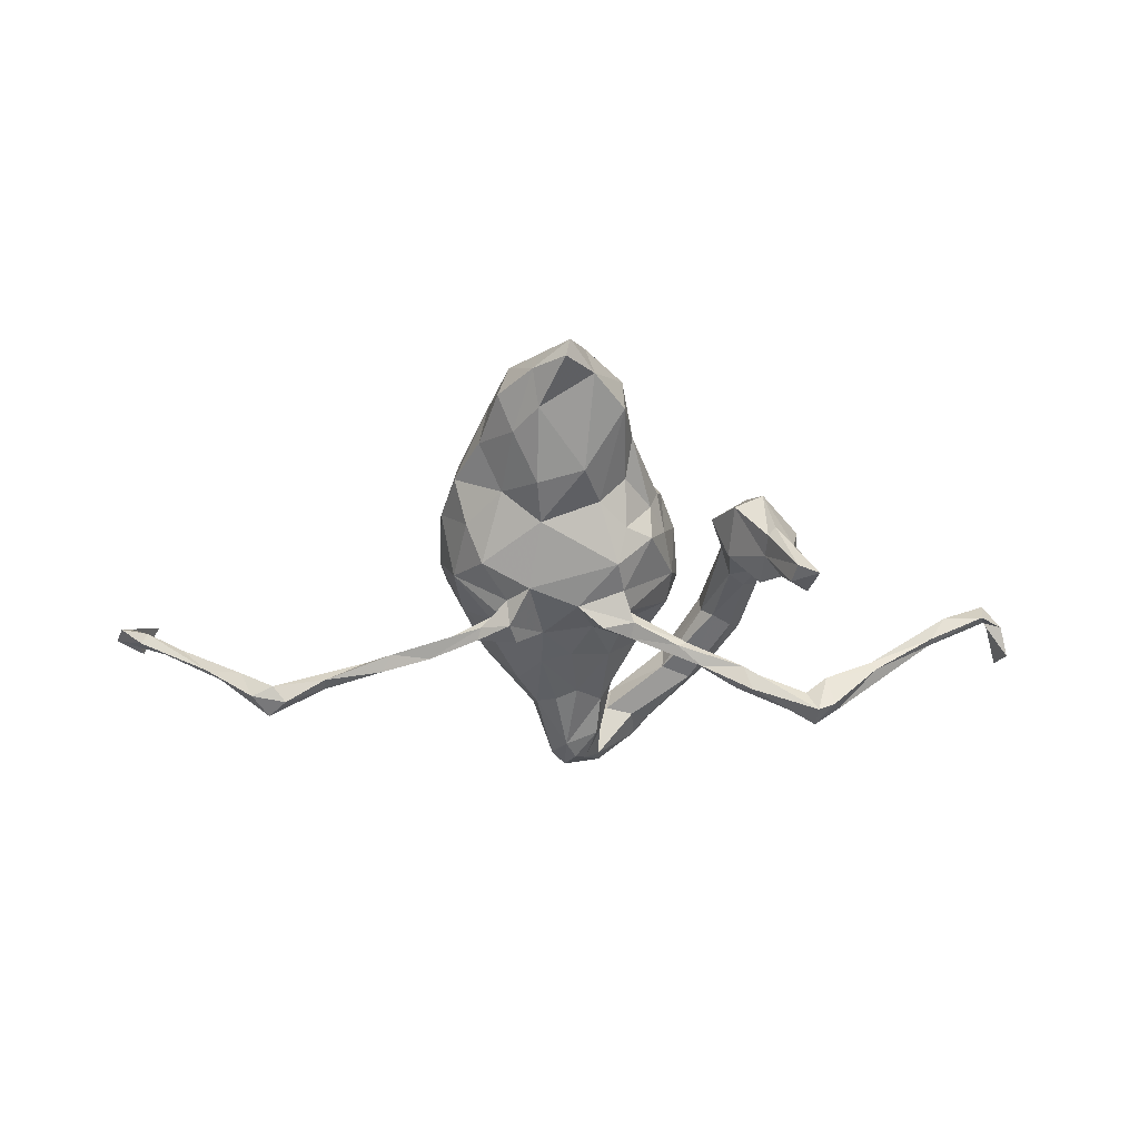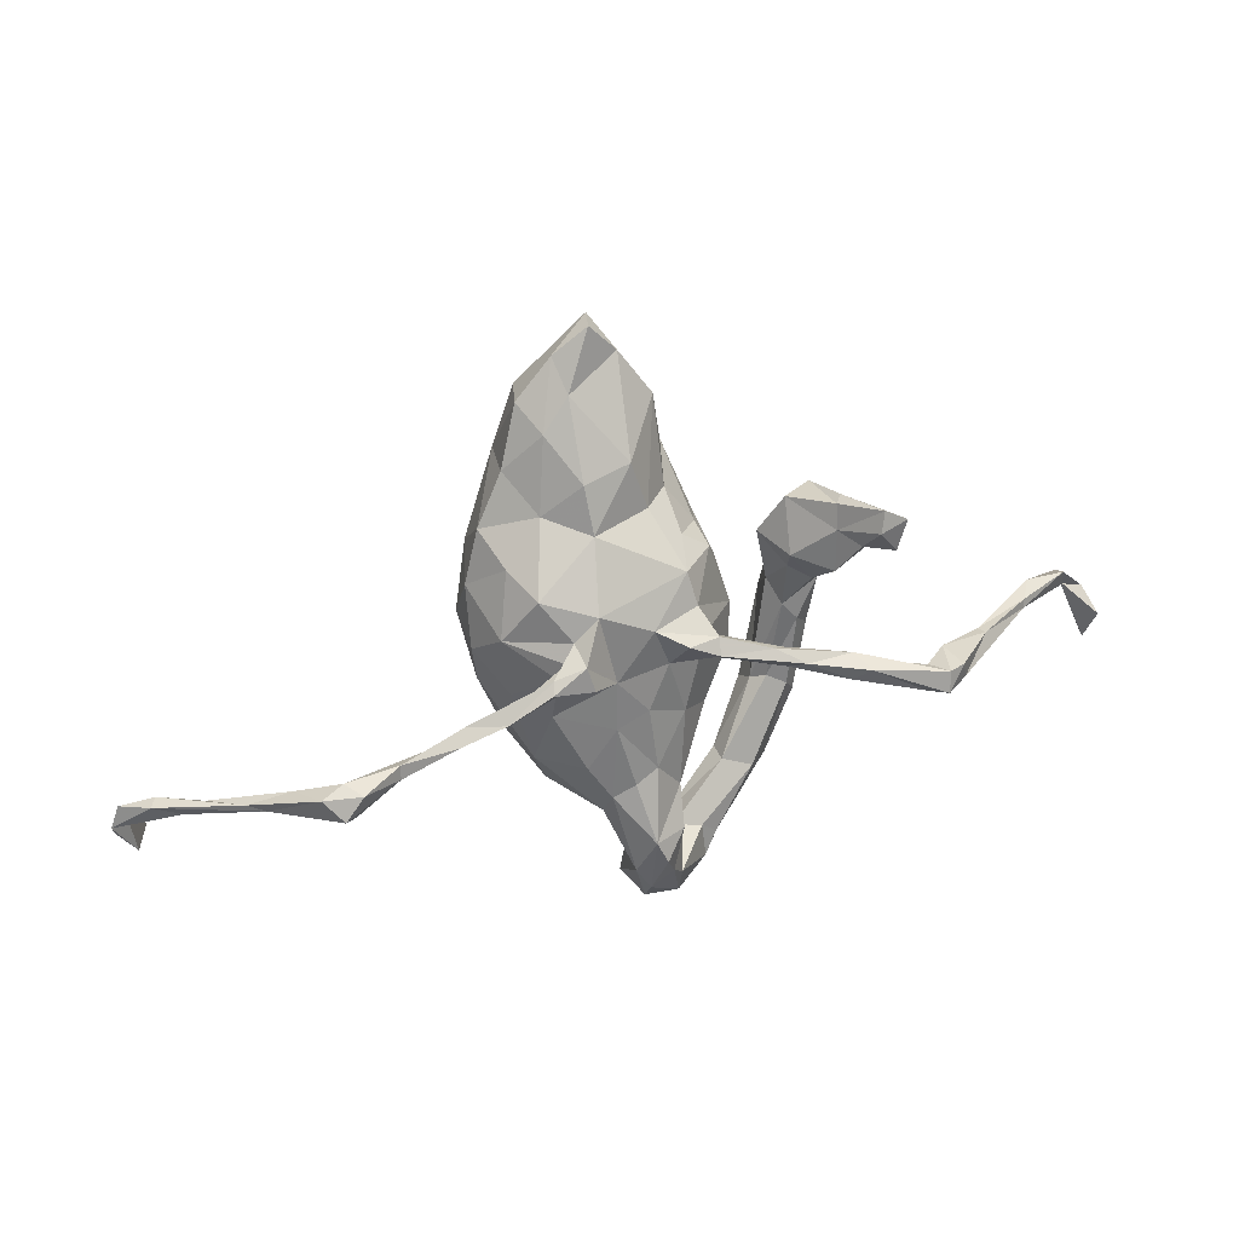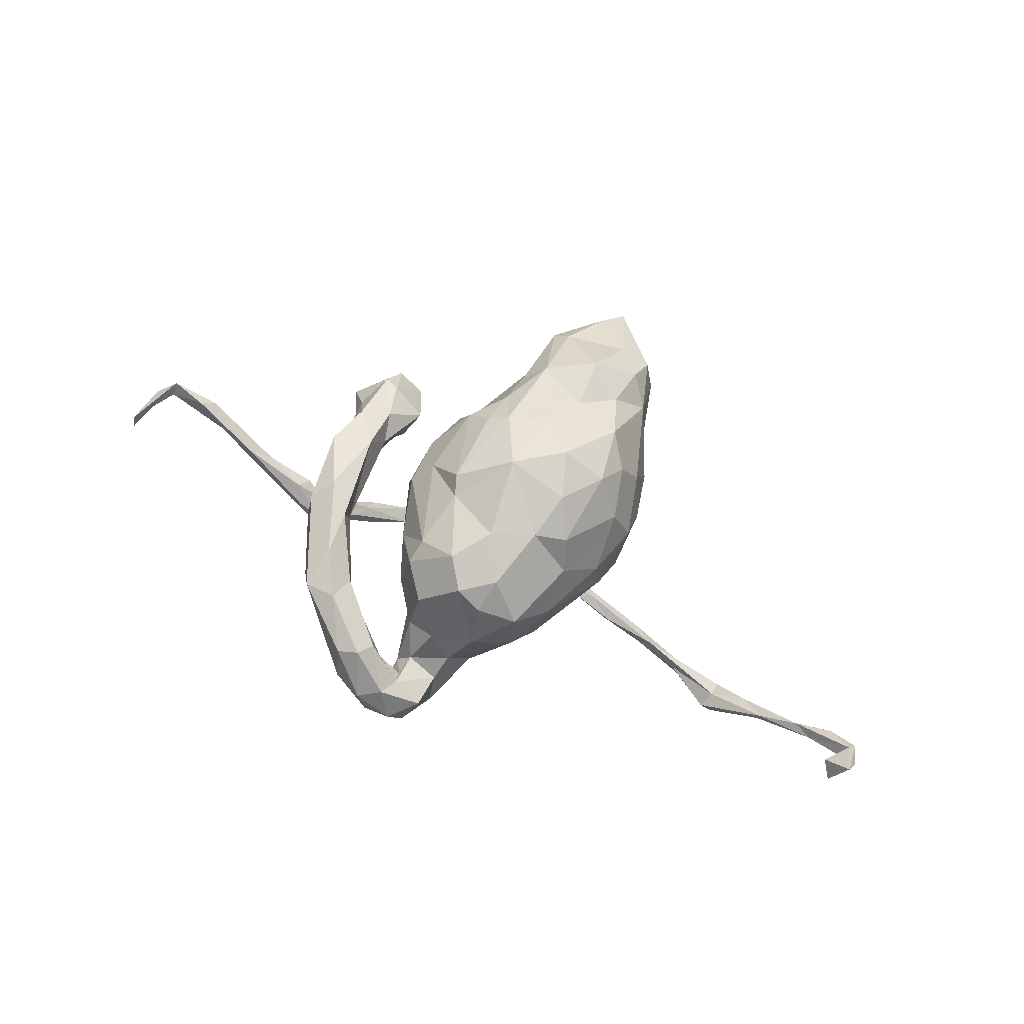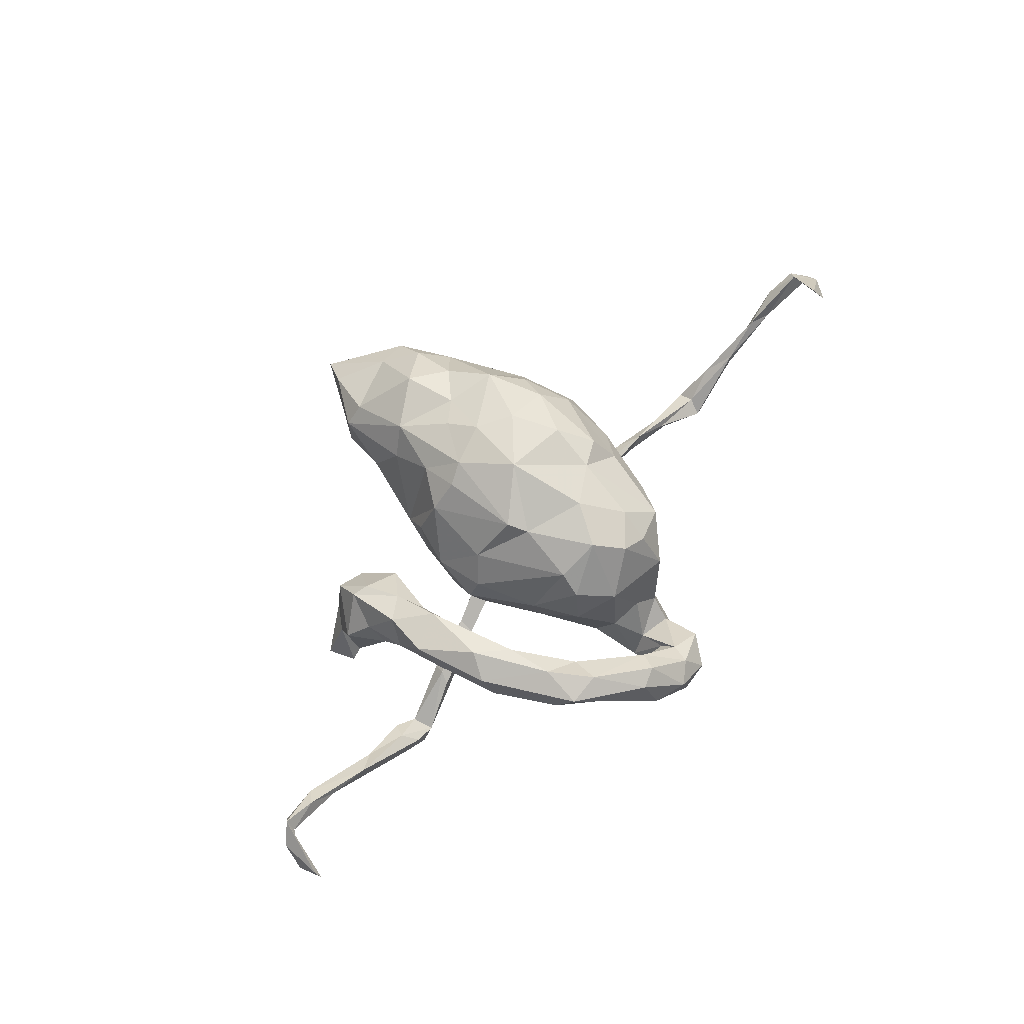
<metadata>
{"format":"obj","ext":"obj","renderer":"f3d","projection":"perspective","resolution":1024,"background":"white","views":[{"elev":-50.2,"azim":174.0,"up":"+Z"},{"elev":19.3,"azim":160.5,"up":"+Y"},{"elev":69.5,"azim":22.4,"up":"+Z"},{"elev":71.5,"azim":-55.5,"up":"+Z"}]}
</metadata>
<code>
v 0.8639 -0.1416 -0.08792
v 0.8662 -0.2001 -0.0545
v 0.8524 -0.1543 -0.07081
v 0.8743 -0.1804 -0.07769
v 0.8104 -0.2166 0.006847
v 0.7758 -0.1452 -0.142
v 0.8213 -0.1335 -0.13
v 0.832 -0.2365 -0.04624
v 0.8115 -0.1237 -0.1135
v 0.694 -0.1165 -0.2057
v 0.6708 -0.1234 -0.2001
v 0.6661 -0.1248 -0.2186
v 0.7438 -0.1248 -0.1496
v 0.5686 -0.1215 -0.3068
v 0.6013 -0.08727 -0.295
v 0.6278 -0.09254 -0.2324
v 0.5655 -0.06851 -0.2854
v 0.5623 -0.09763 -0.2683
v 0.549 -0.1242 -0.2861
v 0.5404 -0.08369 -0.3075
v 0.4661 -0.08033 -0.2492
v 0.476 -0.08195 -0.2686
v 0.4062 -0.05861 -0.2164
v 0.476 -0.05837 -0.2699
v 0.3783 -0.05674 -0.2405
v 0.2575 -0.02394 -0.1676
v 0.3622 -0.03245 -0.2187
v 0.305 -0.05123 -0.1921
v 0.2933 -0.04522 -0.208
v 0.2943 0.11 0.01272
v 0.289 0.006416 0.001032
v 0.2949 0.05245 0.06475
v 0.2762 0.2025 0.0005588
v 0.2641 0.04623 0.1404
v 0.2742 -0.05202 0.02377
v 0.2491 0.1516 -0.06143
v 0.2405 -0.05866 -0.04879
v 0.2653 -0.047 0.08204
v 0.1871 -0.02618 -0.1499
v 0.2703 0.1585 0.09359
v 0.239 0.2943 -0.008359
v 0.2628 0.04136 -0.07478
v 0.2038 0.1951 0.1884
v 0.2438 0.1356 0.1632
v 0.2005 -0.05477 0.1986
v 0.1923 0.2294 -0.05749
v 0.2151 0.4008 -0.007971
v 0.1912 -0.1869 -0.008836
v 0.211 -0.1681 0.09034
v 0.2262 0.3104 0.08001
v 0.1664 0.008844 0.2383
v 0.1837 0.3564 -0.05092
v 0.1651 0.04801 -0.1391
v 0.2191 0.08465 0.2066
v 0.2143 -0.09667 0.1465
v 0.1782 0.01533 -0.1392
v 0.216 0.1126 -0.1191
v 0.2112 -0.01971 -0.1768
v 0.207 0.0007407 -0.1654
v 0.165 -0.2266 0.1407
v 0.1766 0.2762 0.1505
v 0.1441 -0.07485 0.2183
v 0.1603 0.4712 -0.02018
v 0.1868 -0.01443 -0.1254
v 0.1977 0.4144 0.05611
v 0.1829 -0.09144 -0.08153
v 0.1019 0.5332 -0.01386
v 0.1881 0.3609 0.1082
v 0.1256 -0.1872 -0.08471
v 0.1412 -0.02273 -0.1713
v 0.1423 0.4196 0.07454
v 0.1569 0.01938 -0.1753
v 0.1179 0.228 0.181
v 0.1585 -0.2419 0.03484
v 0.09235 -0.02901 -0.1314
v 0.139 0.09562 0.2464
v 0.1192 0.2032 -0.1018
v 0.1441 0.4158 -0.05467
v 0.09822 -0.2838 0.09768
v 0.1335 0.2837 -0.09477
v 0.1079 0.5185 -0.0427
v 0.1108 -0.1856 0.2037
v 0.1282 0.08837 -0.149
v 0.1128 0.3262 0.1702
v 0.08735 -0.1132 -0.1162
v 0.05517 -0.3077 0.005979
v 0.08802 -0.2777 -0.04965
v 0.08241 0.1407 0.2399
v 0.07166 0.4865 0.02941
v 0.06666 0.1988 0.2067
v 0.04999 -0.2181 -0.1019
v 0.0842 -0.2417 -0.08626
v 0.09577 -0.2406 0.1721
v 0.006336 0.1298 0.2281
v 0.02833 0.3946 0.09483
v 0.042 -0.378 -0.08109
v 0.05246 0.3089 -0.08045
v 0.05388 0.03365 0.2588
v 0.03845 -0.4151 0.009184
v 0.0235 0.2862 0.1548
v 0.004605 -0.008149 -0.1266
v 0.05074 -0.2273 0.2011
v 0.0675 -0.1088 0.233
v 0.03757 0.05576 -0.1504
v -0.02552 0.1381 -0.1231
v 0.01738 0.228 -0.06137
v 0.04142 -0.3461 -0.02846
v 0.01355 -0.4163 -0.07418
v 0.05371 0.4727 -0.0204
v 0.03468 -0.08563 -0.1197
v -0.009993 0.03278 -0.1771
v -0.002184 -0.3568 -0.1122
v -0.03756 -0.1055 -0.08928
v -0.004064 0.4018 0.06137
v 0.013 -0.193 -0.1014
v -0.007418 -0.4609 0.003236
v 0.01495 -0.2889 0.04769
v -0.007691 0.3982 -0.01272
v -0.02358 0.1899 0.17
v 0.01945 -0.3189 -0.1182
v 0.01245 -0.4444 -0.04108
v -0.01682 -0.3281 -0.01765
v -0.02682 0.2473 -0.01398
v -0.06292 0.01137 -0.174
v -0.02957 -0.05575 0.2108
v -0.02034 -0.3729 0.00823
v 0.01538 -0.1747 0.222
v -0.03752 -0.2403 -0.06942
v -0.03732 -0.3093 -0.09049
v -0.02445 -0.3882 -0.08021
v -0.03564 0.1829 -0.07129
v -0.03943 -0.2736 0.02837
v -0.03244 0.1197 0.2069
v -0.02295 -0.2555 0.1376
v -0.01521 -0.3981 0.0379
v -0.05937 -0.008599 -0.09685
v -0.01878 0.2674 0.1092
v -0.03004 -0.4316 0.05442
v -0.04676 -0.3312 -0.05841
v -0.04181 -0.0183 0.2196
v -0.05841 -0.4583 -0.0117
v -0.03184 0.3143 0.02011
v -0.05195 -0.4098 -0.04591
v -0.09029 -0.1146 -0.03838
v -0.06529 -0.3609 0.03399
v -0.06496 0.03995 -0.1629
v -0.07836 0.1306 0.1591
v -0.08028 0.1835 -0.007468
v -0.0557 0.03719 -0.1299
v -0.09295 0.1867 0.03071
v -0.07094 -0.4539 0.04617
v -0.08516 0.1564 -0.06256
v -0.05554 -0.1562 0.1835
v -0.04788 0.00282 -0.1381
v -0.0595 -0.2445 -0.009542
v -0.06714 -0.1952 0.1564
v -0.04234 0.08204 -0.1268
v -0.08281 -0.2126 0.08165
v -0.07551 -0.3605 0.08802
v -0.09359 -0.3903 0.1107
v -0.1265 -0.4279 0.03919
v -0.1456 0.02165 -0.1944
v -0.105 -0.1435 0.02789
v -0.1629 0.01802 -0.1809
v -0.1058 0.00944 0.1445
v -0.1163 -0.3689 0.03146
v -0.1363 -0.02227 -0.02381
v -0.1379 0.04545 -0.02143
v -0.1071 0.1468 0.08313
v -0.1141 -0.1288 0.0845
v -0.1135 0.1287 -0.007867
v -0.1425 -0.01667 0.09653
v -0.1564 -0.005539 0.03925
v -0.1316 -0.3996 0.1035
v -0.1785 -0.3108 0.1379
v -0.141 0.07506 0.07544
v -0.165 -0.2682 0.06758
v -0.167 -0.2619 0.1111
v -0.1683 -0.01165 -0.192
v -0.199 0.1469 0.01738
v -0.2247 -0.1518 0.1451
v -0.1471 -0.3885 0.04452
v -0.2341 0.05068 0.0577
v -0.2244 -0.1387 0.09568
v -0.1899 -0.0006299 -0.2197
v -0.2539 0.008435 0.03303
v -0.2289 0.2133 -0.02621
v -0.2381 0.09371 -0.01993
v -0.2189 -0.2849 0.06214
v -0.246 0.01817 0.1186
v -0.2218 -0.2334 0.1489
v -0.2461 0.1046 0.07202
v -0.2452 -0.1291 0.07244
v -0.2807 -0.1462 0.06833
v -0.2608 0.1713 0.05247
v -0.2296 0.1212 -0.05185
v -0.2787 0.2298 -0.006943
v -0.2713 -0.09669 0.1518
v -0.2879 0.1025 -0.0977
v -0.2834 -0.02758 -0.2266
v -0.2563 -0.02701 -0.2417
v -0.2561 -0.2788 0.09899
v -0.2375 -0.3054 0.1296
v -0.2952 0.2292 -0.09396
v -0.2702 -0.007625 -0.2136
v -0.2835 0.2177 -0.1058
v -0.3027 -0.166 0.09264
v -0.2838 0.1748 -0.1099
v -0.2867 -0.02274 0.04429
v -0.3186 0.000777 0.1167
v -0.2809 0.06974 -0.02499
v -0.288 0.1835 0.04747
v -0.3977 -0.01042 -0.2993
v -0.3037 -0.1386 0.131
v -0.3225 0.1875 -0.1907
v -0.316 -0.04247 0.0746
v -0.2641 0.01231 -0.2268
v -0.2956 0.08068 0.09345
v -0.3189 0.04821 0.0396
v -0.3205 0.1243 0.02465
v -0.3282 0.2242 -0.1886
v -0.3159 0.1522 -0.1363
v -0.3208 0.08597 -0.00461
v -0.3471 0.1393 -0.09252
v -0.3517 0.1583 -0.01734
v -0.2817 -0.007576 -0.2635
v -0.3338 0.1938 -0.09734
v -0.3591 0.1517 -0.171
v -0.3973 -0.0469 -0.3
v -0.3785 -0.01077 -0.2579
v -0.3711 0.2056 -0.1832
v -0.4121 -0.04633 -0.2408
v -0.3711 -0.04819 -0.2749
v -0.4136 0.008456 -0.2355
v -0.4282 -0.01643 -0.2136
v -0.4412 -0.03556 -0.2661
v -0.4277 -0.007138 -0.2847
v -0.5387 -0.004675 -0.149
v -0.5002 0.01045 -0.1871
v -0.5078 0.008883 -0.2026
v -0.6149 0.01097 -0.1125
v -0.6121 0.01453 -0.1326
v -0.6138 0.02963 -0.1313
v -0.6386 0.04823 -0.09278
v -0.6581 0.02812 -0.06937
v -0.7092 0.05193 -0.08683
v -0.7203 0.02406 -0.06775
v -0.7179 0.04163 -0.04383
v -0.7551 0.01839 -0.06993
v -0.772 -0.02418 -0.1007
v -0.7651 -0.07509 -0.0652
v -0.7664 -0.06204 -0.04578
f 178 191 175
f 102 127 134
f 60 93 79
f 79 93 102
f 134 79 102
f 134 127 156
f 191 178 181
f 175 191 203
f 90 100 94
f 76 43 88
f 88 43 73
f 88 73 90
f 94 88 90
f 94 119 133
f 54 43 76
f 51 54 76
f 98 76 88
f 98 88 94
f 45 54 51
f 51 76 98
f 98 94 140
f 140 94 133
f 62 51 98
f 98 140 125
f 165 125 140
f 62 45 51
f 62 98 103
f 103 98 125
f 103 125 127
f 82 62 103
f 153 127 125
f 93 82 102
f 82 103 102
f 102 103 127
f 236 238 242
f 240 236 242
f 235 239 238
f 236 232 238
f 238 232 235
f 234 240 239
f 235 234 239
f 234 237 240
f 233 235 232
f 230 234 235
f 233 230 235
f 200 205 233
f 201 179 200
f 185 201 226
f 179 205 200
f 217 185 226
f 162 185 217
f 185 179 201
f 164 217 205
f 162 124 185
f 124 179 185
f 59 29 58
f 27 29 59
f 26 27 59
f 27 25 29
f 23 27 26
f 164 162 217
f 231 215 228
f 23 17 24
f 18 17 23
f 237 236 240
f 205 230 233
f 213 205 217
f 201 200 233
f 226 201 233
f 221 215 231
f 229 233 236
f 233 232 236
f 226 233 229
f 24 22 25
f 19 21 22
f 21 18 23
f 24 20 22
f 19 18 21
f 14 19 22
f 20 14 22
f 17 20 24
f 15 14 20
f 17 15 20
f 16 17 18
f 16 15 17
f 15 12 14
f 237 229 236
f 234 213 237
f 213 229 237
f 230 213 234
f 213 226 229
f 205 213 230
f 217 226 213
f 8 4 2
f 16 10 15
f 11 16 18
f 23 24 27
f 22 21 25
f 27 24 25
f 25 21 23
f 25 23 28
f 25 28 29
f 28 23 26
f 11 13 16
f 10 12 15
f 12 11 19
f 12 19 14
f 19 11 18
f 206 208 221
f 208 215 221
f 206 221 204
f 204 221 231
f 227 204 231
f 215 208 222
f 215 222 228
f 222 227 228
f 228 227 231
f 83 57 53
f 77 83 105
f 105 83 104
f 105 104 157
f 56 59 53
f 59 72 53
f 53 72 83
f 113 128 144
f 113 115 128
f 85 91 115
f 85 92 91
f 69 92 85
f 69 87 92
f 4 8 3
f 110 115 113
f 110 85 115
f 85 66 69
f 3 9 13
f 6 3 13
f 4 3 6
f 3 1 9
f 1 7 9
f 1 4 7
f 2 1 3
f 2 4 1
f 136 113 144
f 101 113 136
f 7 4 6
f 75 85 110
f 177 145 166
f 122 117 132
f 122 86 117
f 74 79 86
f 10 16 13
f 193 189 194
f 158 170 163
f 155 158 163
f 155 132 158
f 48 49 74
f 35 49 48
f 209 194 216
f 193 194 209
f 167 163 173
f 163 170 173
f 216 210 219
f 219 209 216
f 186 209 219
f 186 193 209
f 186 184 193
f 176 173 172
f 168 167 173
f 35 32 38
f 35 31 32
f 223 211 219
f 211 186 219
f 188 183 186
f 176 168 173
f 218 220 219
f 223 219 220
f 218 212 220
f 180 183 188
f 183 180 192
f 176 171 168
f 169 171 176
f 169 150 171
f 196 208 187
f 68 71 84
f 161 174 203
f 174 175 203
f 182 161 203
f 151 138 160
f 151 160 174
f 161 151 174
f 100 84 95
f 61 50 68
f 61 68 84
f 61 84 73
f 73 84 100
f 43 50 61
f 43 61 73
f 73 100 90
f 94 100 119
f 100 137 119
f 44 40 43
f 119 147 133
f 34 40 44
f 34 44 54
f 54 44 43
f 34 54 45
f 140 133 147
f 140 147 165
f 165 147 176
f 38 34 55
f 198 190 210
f 198 210 214
f 55 34 45
f 55 45 62
f 153 125 165
f 153 165 172
f 49 55 60
f 156 153 170
f 170 153 172
f 191 198 214
f 60 55 62
f 60 62 82
f 60 82 93
f 127 153 156
f 191 181 198
f 203 191 214
f 8 2 5
f 128 155 163
f 144 128 163
f 69 48 87
f 250 251 252
f 252 249 250
f 3 8 5
f 2 3 5
f 37 48 66
f 35 48 37
f 66 48 69
f 187 208 206
f 131 105 152
f 106 105 131
f 77 105 106
f 57 83 77
f 46 57 77
f 46 36 57
f 204 227 197
f 197 206 204
f 106 97 77
f 80 77 97
f 80 46 77
f 97 106 118
f 78 80 97
f 78 52 80
f 12 6 11
f 6 13 11
f 7 10 9
f 10 7 12
f 7 6 12
f 240 242 243
f 242 238 241
f 239 240 243
f 29 28 39
f 33 36 46
f 187 206 197
f 123 131 148
f 106 131 123
f 33 46 41
f 193 177 189
f 86 79 117
f 135 145 159
f 216 214 210
f 35 38 49
f 49 38 55
f 173 170 172
f 181 184 190
f 181 190 198
f 194 207 216
f 207 214 216
f 49 60 74
f 134 156 158
f 158 156 170
f 178 184 181
f 207 202 203
f 203 214 207
f 194 202 207
f 74 60 79
f 117 79 134
f 117 134 132
f 132 134 158
f 184 178 177
f 184 177 193
f 194 189 202
f 159 145 177
f 177 178 159
f 159 178 175
f 182 203 202
f 189 182 202
f 138 135 159
f 138 159 160
f 160 159 175
f 174 160 175
f 118 123 142
f 118 106 123
f 52 41 46
f 47 41 52
f 109 97 118
f 78 97 109
f 63 52 78
f 63 47 52
f 81 78 109
f 63 78 81
f 89 67 109
f 67 81 109
f 67 63 81
f 112 108 130
f 130 143 139
f 129 130 139
f 112 130 129
f 120 108 112
f 120 96 108
f 120 112 129
f 120 92 96
f 87 96 92
f 128 129 139
f 128 120 129
f 128 115 120
f 115 91 120
f 91 92 120
f 52 46 80
f 252 251 248
f 167 144 163
f 136 144 167
f 31 35 37
f 248 249 252
f 250 248 251
f 247 245 248
f 199 211 223
f 211 188 186
f 30 31 42
f 223 220 225
f 196 211 199
f 196 188 211
f 196 180 188
f 171 152 168
f 30 42 36
f 33 30 36
f 197 227 225
f 212 197 225
f 187 180 196
f 148 152 171
f 148 131 152
f 247 248 250
f 42 31 37
f 249 248 246
f 224 223 225
f 199 223 224
f 32 30 40
f 32 31 30
f 220 212 225
f 195 197 212
f 192 195 212
f 195 187 197
f 192 180 195
f 180 187 195
f 150 148 171
f 40 30 33
f 222 224 227
f 154 136 149
f 64 66 75
f 227 224 225
f 105 157 152
f 208 196 199
f 208 199 222
f 222 199 224
f 36 42 57
f 57 42 53
f 157 149 168
f 152 157 168
f 245 238 244
f 244 243 246
f 243 242 246
f 248 245 244
f 246 242 247
f 244 246 248
f 249 246 247
f 42 37 64
f 101 110 113
f 149 136 167
f 168 149 167
f 241 238 245
f 242 241 247
f 247 241 245
f 247 250 249
f 64 37 66
f 66 85 75
f 40 33 50
f 137 142 150
f 50 33 41
f 114 118 142
f 47 65 50
f 41 47 50
f 114 109 118
f 114 89 109
f 95 89 114
f 47 63 65
f 71 67 89
f 65 63 67
f 71 65 67
f 143 161 166
f 143 141 161
f 121 116 141
f 130 141 143
f 108 121 141
f 130 108 141
f 99 116 121
f 96 99 121
f 145 143 166
f 126 143 145
f 126 139 143
f 126 122 139
f 135 122 126
f 135 107 122
f 99 107 135
f 107 99 96
f 122 132 139
f 107 86 122
f 107 87 86
f 87 74 86
f 128 139 155
f 132 155 139
f 48 74 87
f 142 148 150
f 123 148 142
f 96 121 108
f 96 87 107
f 149 164 179
f 124 154 179
f 111 124 146
f 124 136 154
f 124 101 136
f 111 101 124
f 111 104 101
f 104 75 101
f 101 75 110
f 72 70 75
f 72 58 70
f 70 64 75
f 39 64 70
f 58 39 70
f 59 58 72
f 39 56 64
f 39 26 56
f 42 64 56
f 26 59 56
f 29 39 58
f 39 28 26
f 244 239 243
f 239 244 238
f 149 146 164
f 146 162 164
f 146 124 162
f 154 149 179
f 149 157 146
f 104 111 146
f 83 75 104
f 83 72 75
f 53 42 56
f 157 104 146
f 179 164 205
f 190 184 183
f 183 184 186
f 32 34 38
f 218 219 210
f 190 218 210
f 190 192 218
f 190 183 192
f 172 165 176
f 192 212 218
f 177 166 189
f 189 166 182
f 138 99 135
f 135 126 145
f 166 161 182
f 116 99 138
f 116 138 151
f 116 151 141
f 141 151 161
f 65 71 68
f 71 89 95
f 50 65 68
f 84 71 95
f 100 95 114
f 114 142 137
f 100 114 137
f 43 40 50
f 119 137 150
f 147 119 150
f 147 150 169
f 32 40 34
f 176 147 169
f 9 10 13

</code>
